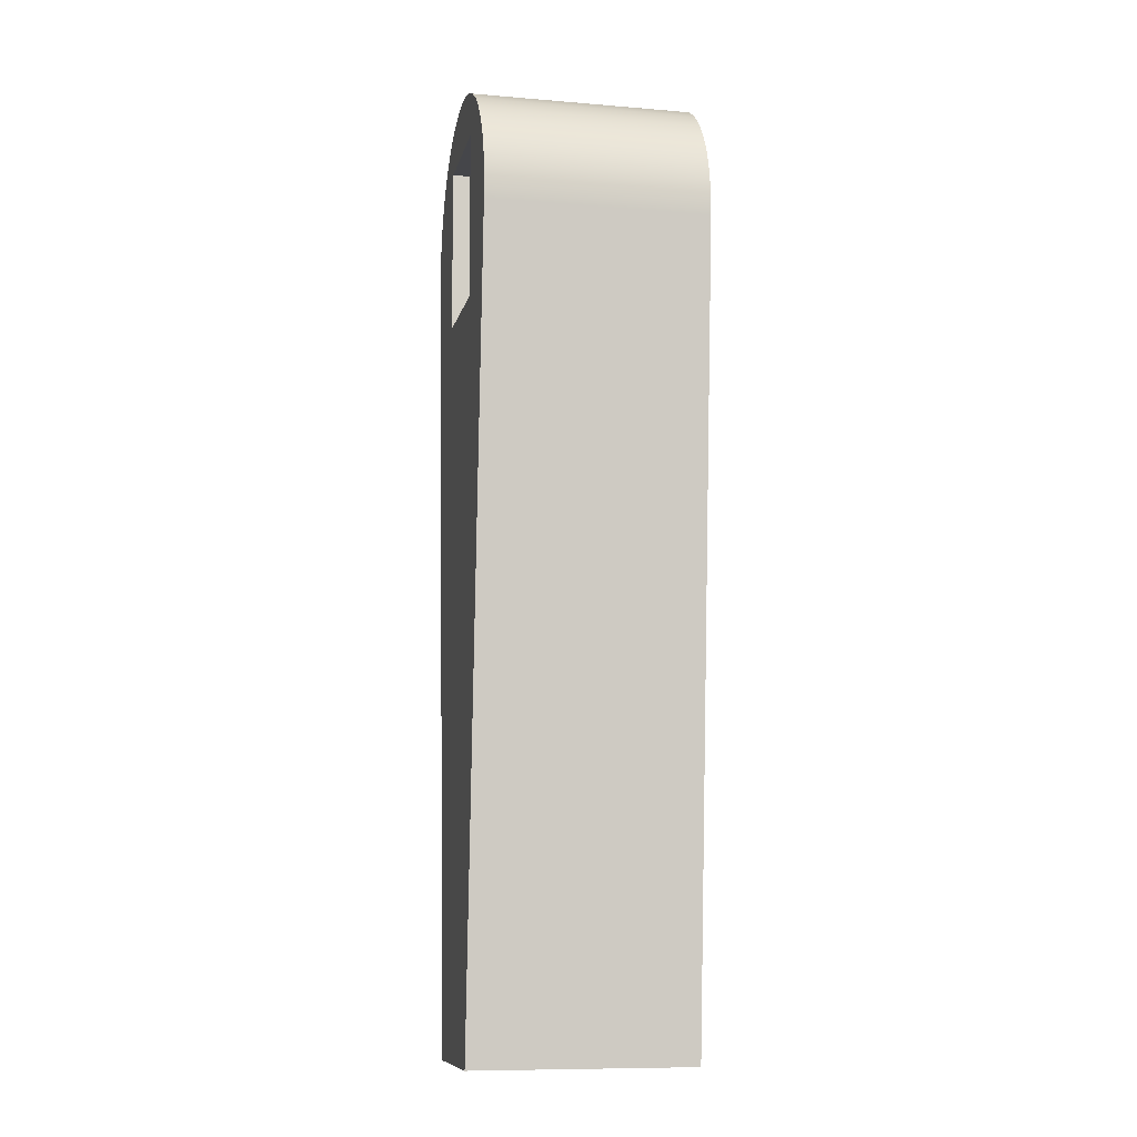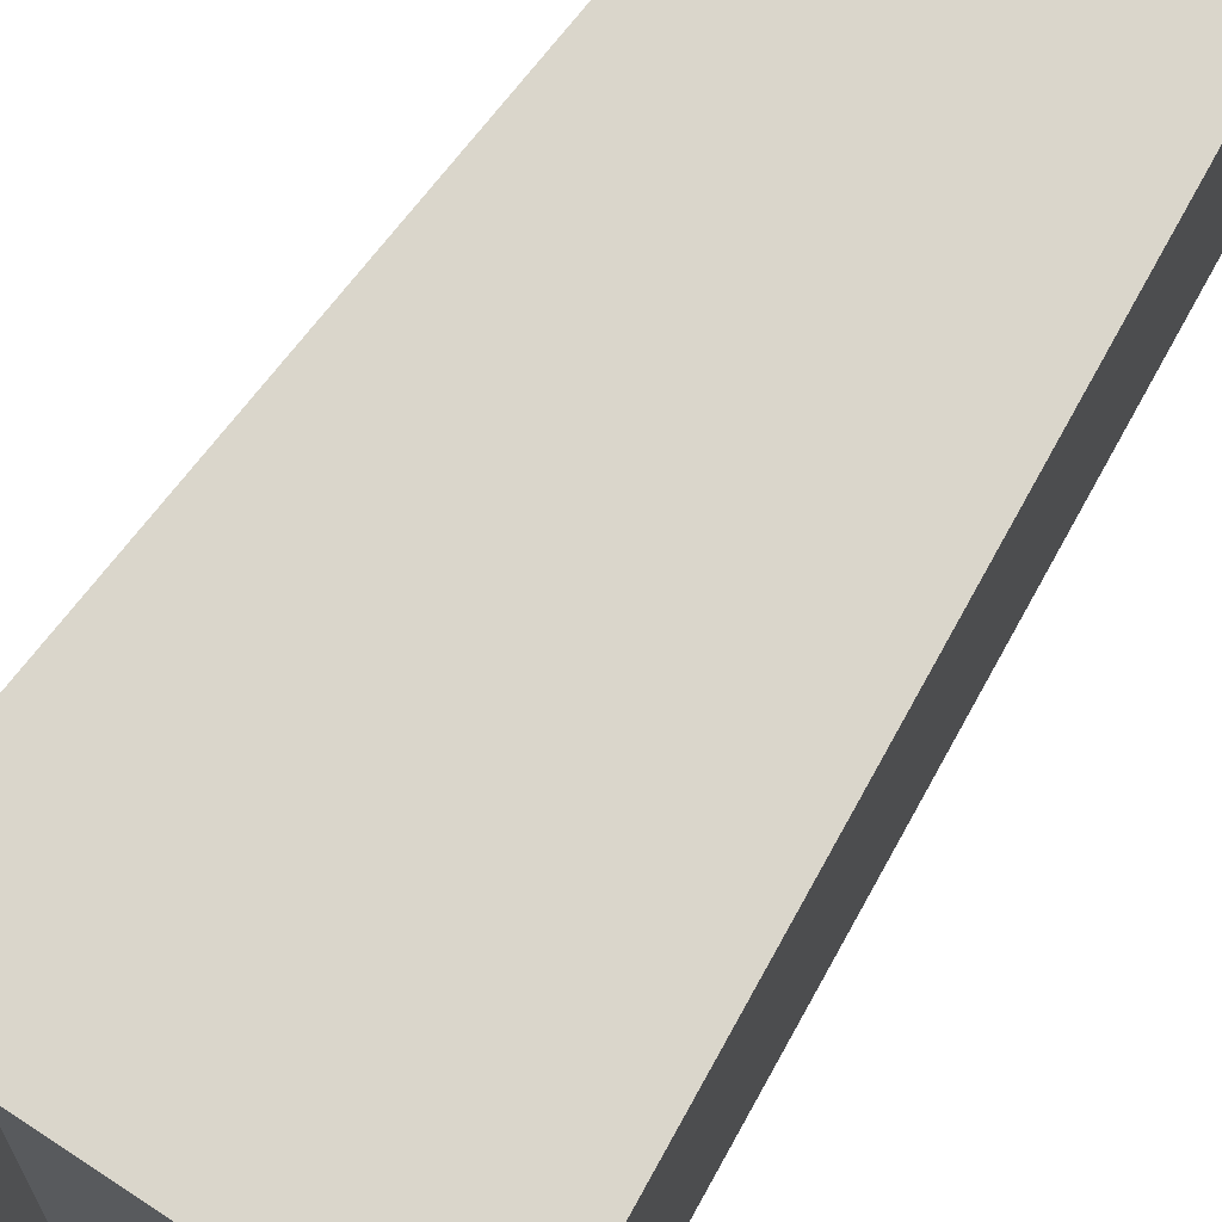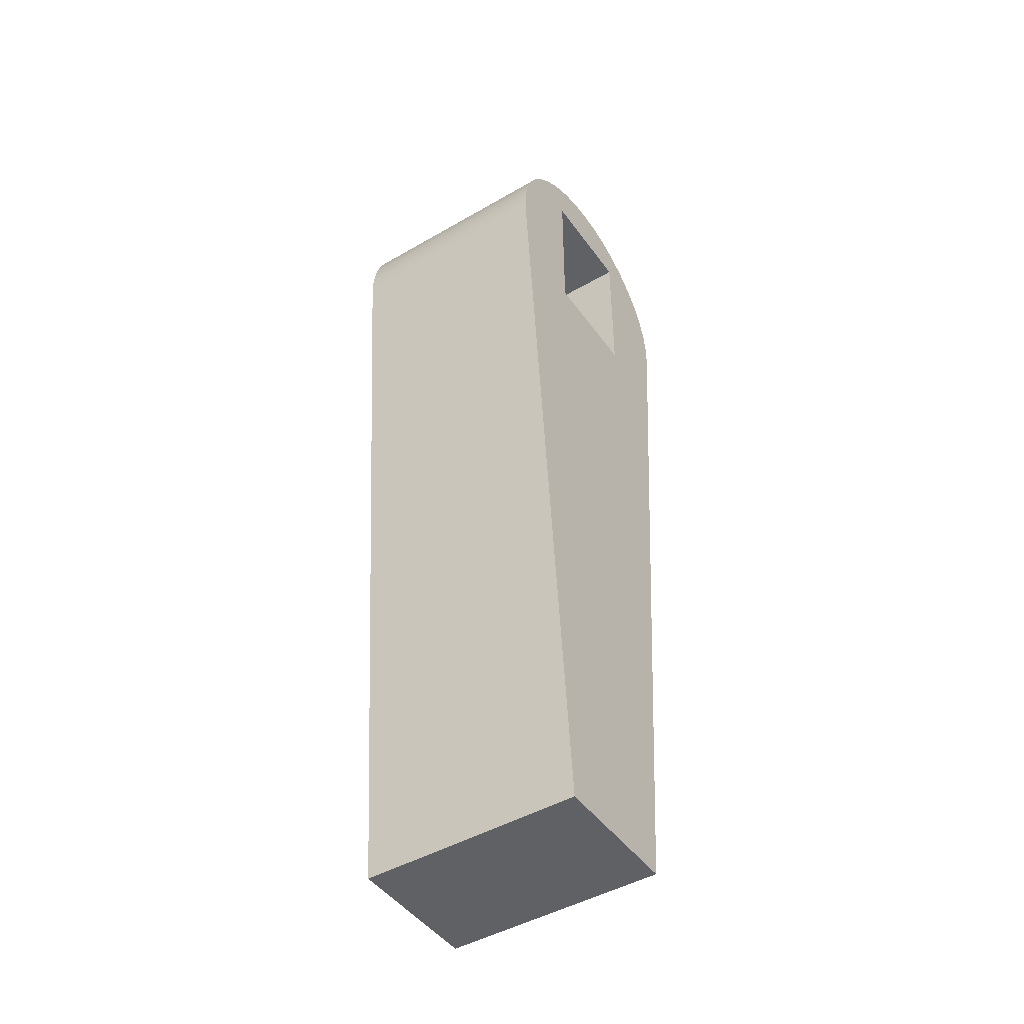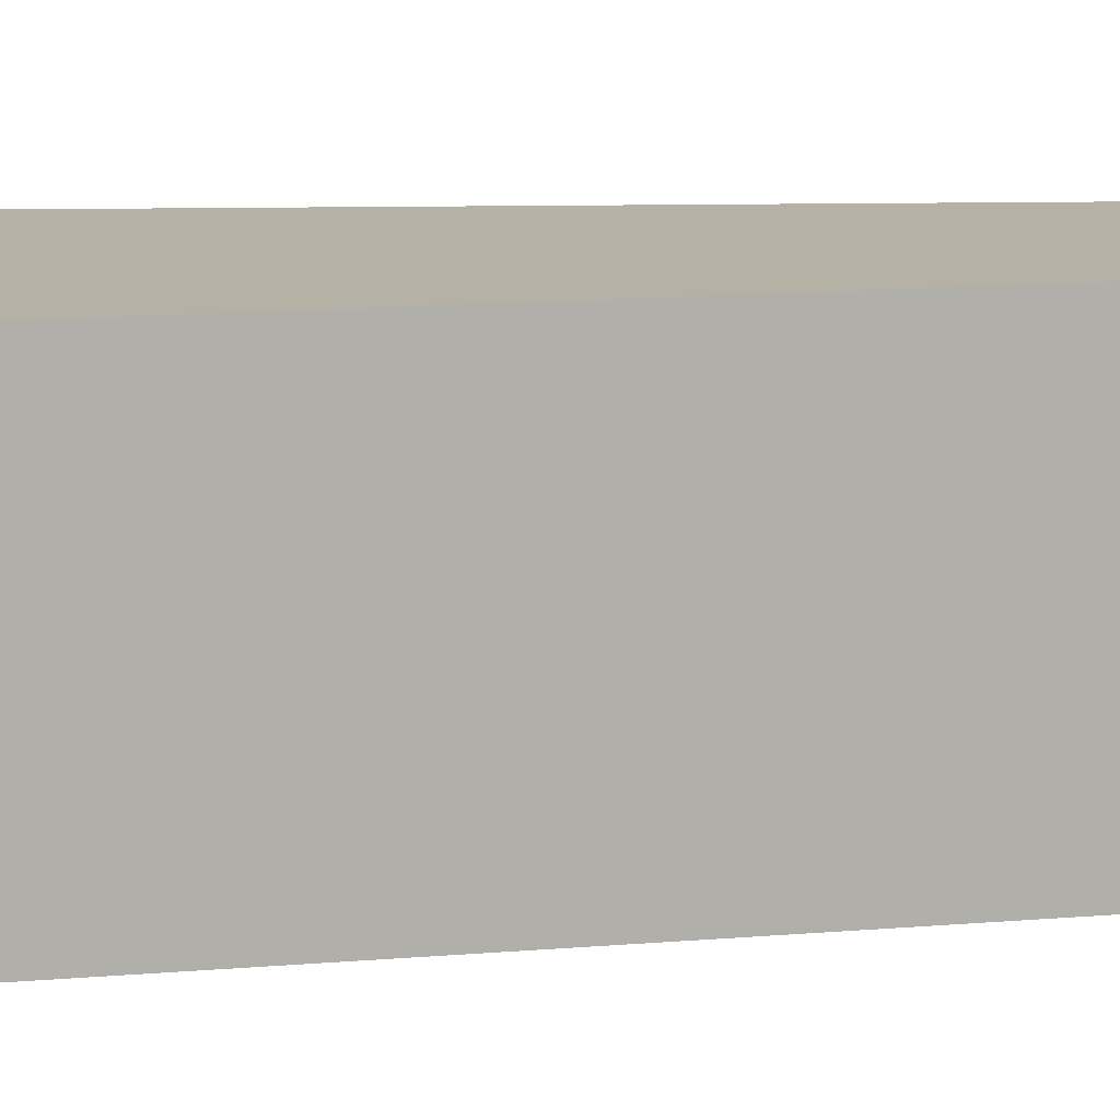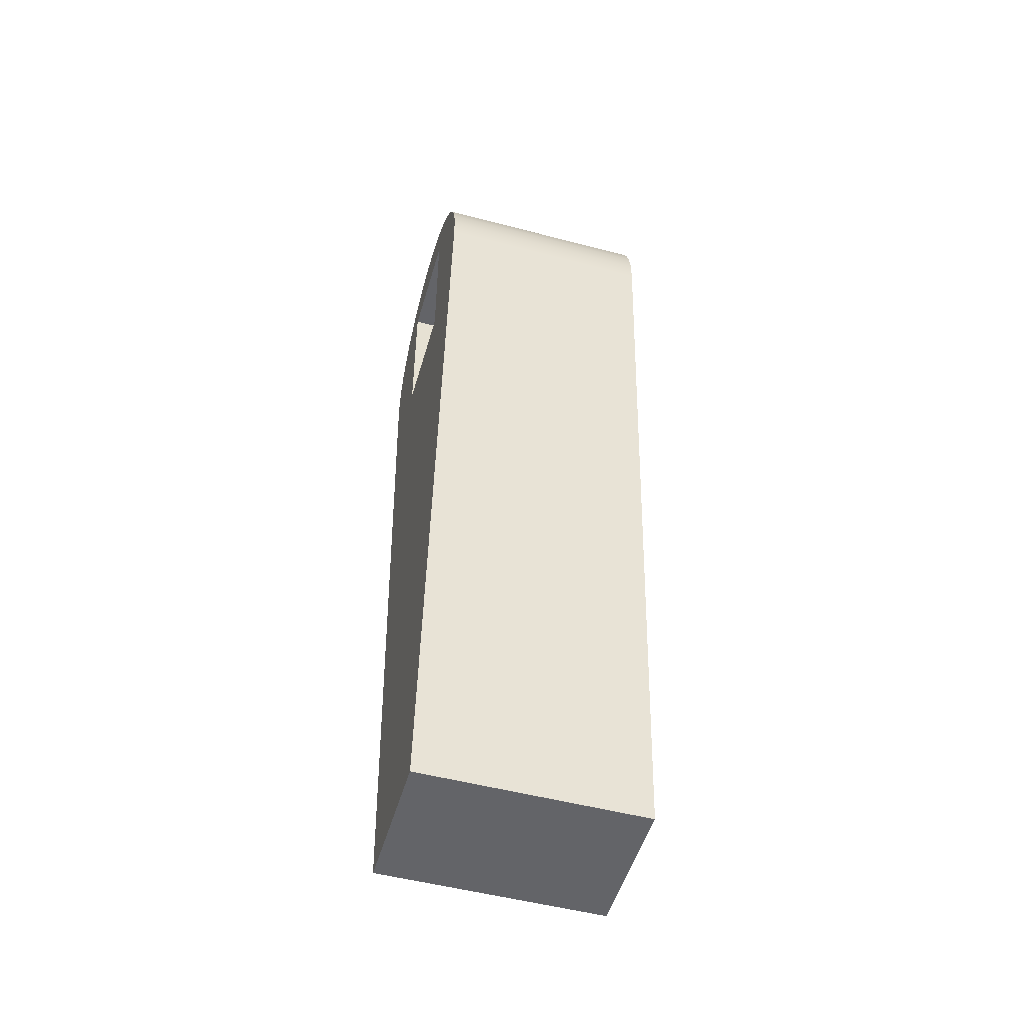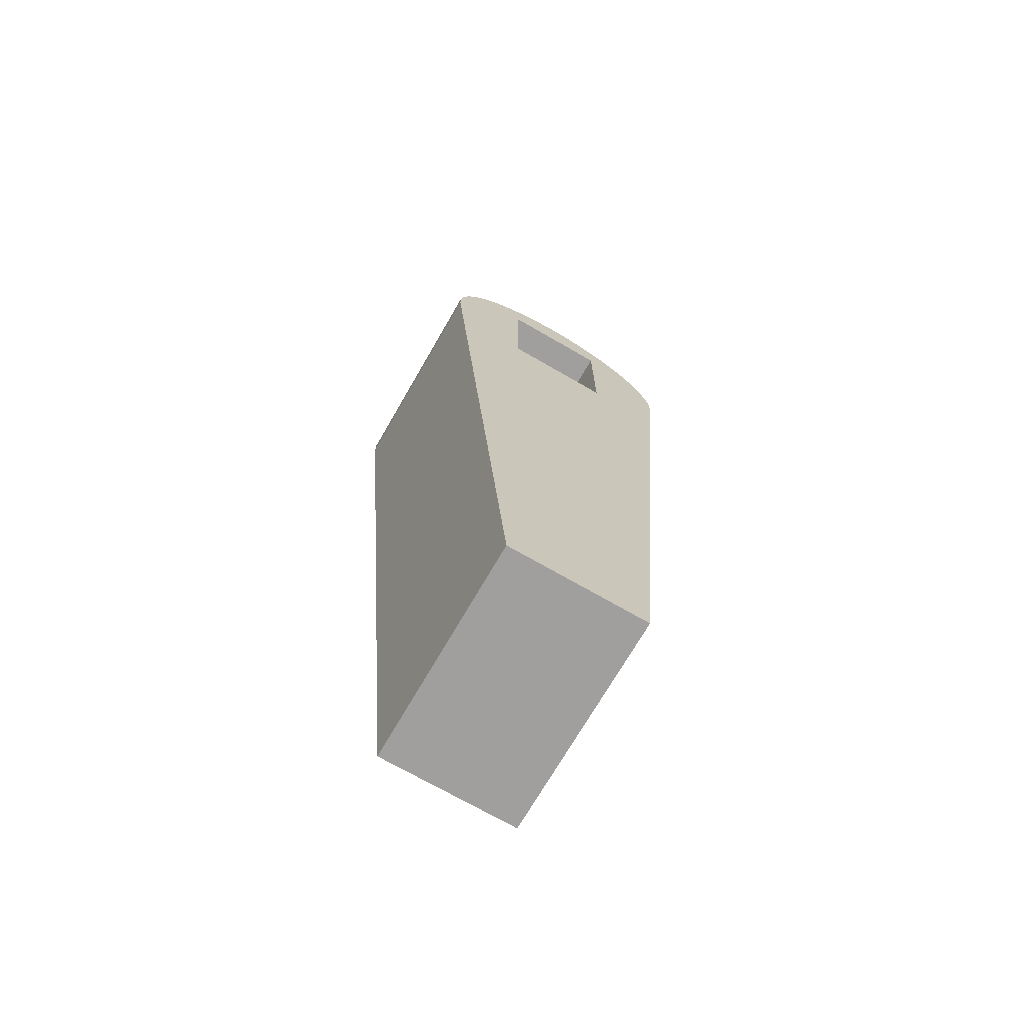
<metadata>
{"format":"obj","ext":"obj","renderer":"f3d","projection":"perspective","resolution":1024,"background":"white","views":[{"elev":-9.9,"azim":-102.1,"up":"+Z"},{"elev":74.1,"azim":33.6,"up":"+Y"},{"elev":-46.1,"azim":-56.4,"up":"+Z"},{"elev":11.8,"azim":82.3,"up":"+Y"},{"elev":-51.3,"azim":74.0,"up":"+Z"},{"elev":-71.5,"azim":150.0,"up":"+Z"}]}
</metadata>
<code>
v -0.1 0 -0.15
v 0.1 0 -0.15
v 0.1 0.4 -0.15
v -0.1 0.4 -0.15
v -0.1 0 0.15
v -0.1 0 -0.15
v -0.1 0.4 -0.15
v -0.1 0.4 0.15
v 0.1 0 0.15
v -0.1 0 0.15
v -0.1 0.4 0.15
v 0.1 0.4 0.15
v 0.1 0 -0.15
v 0.1 0 0.15
v 0.1 0.4 0.15
v 0.1 0.4 -0.15
v 0.125 0 -1.471
v -0.125 0 -1.471
v -0.125 0.4 -1.471
v 0.125 0.4 -1.471
v 0.2491 0 -0.02132
v 0.125 0 -1.471
v 0.125 0.4 -1.471
v 0.2491 0.4 -0.02132
v -0.2491 0 -0.02132
v -0.2492 0 0.02004
v -0.2425 0 0.06084
v -0.2291 0 0.09999
v -0.2095 0 0.1364
v -0.1842 0 0.1691
v -0.1538 0 0.1971
v -0.1192 0 0.2198
v -0.0813 0 0.2364
v -0.04122 0 0.2466
v -9.714e-17 0 0.25
v 0.04122 0 0.2466
v 0.0813 0 0.2364
v 0.1192 0 0.2198
v 0.1538 0 0.1971
v 0.1842 0 0.1691
v 0.2095 0 0.1364
v 0.2291 0 0.09999
v 0.2425 0 0.06084
v 0.2492 0 0.02004
v 0.2491 0 -0.02132
v 0.2491 0.4 -0.02132
v 0.2492 0.4 0.02004
v 0.2425 0.4 0.06084
v 0.2291 0.4 0.09999
v 0.2095 0.4 0.1364
v 0.1842 0.4 0.1691
v 0.1538 0.4 0.1971
v 0.1192 0.4 0.2198
v 0.0813 0.4 0.2364
v 0.04122 0.4 0.2466
v -9.714e-17 0.4 0.25
v -0.04122 0.4 0.2466
v -0.0813 0.4 0.2364
v -0.1192 0.4 0.2198
v -0.1538 0.4 0.1971
v -0.1842 0.4 0.1691
v -0.2095 0.4 0.1364
v -0.2291 0.4 0.09999
v -0.2425 0.4 0.06084
v -0.2492 0.4 0.02004
v -0.2491 0.4 -0.02132
v -0.125 0 -1.471
v -0.2491 0 -0.02132
v -0.2491 0.4 -0.02132
v -0.125 0.4 -1.471
v 0.1 0.4 -0.15
v 0.1 0.4 0.15
v -0.1 0.4 0.15
v -0.1 0.4 -0.15
v -0.125 0.4 -1.471
v -0.2491 0.4 -0.02132
v -0.2492 0.4 0.02004
v -0.2425 0.4 0.06084
v -0.2291 0.4 0.09999
v -0.2095 0.4 0.1364
v -0.1842 0.4 0.1691
v -0.1538 0.4 0.1971
v -0.1192 0.4 0.2198
v -0.0813 0.4 0.2364
v -0.04122 0.4 0.2466
v -9.714e-17 0.4 0.25
v 0.04122 0.4 0.2466
v 0.0813 0.4 0.2364
v 0.1192 0.4 0.2198
v 0.1538 0.4 0.1971
v 0.1842 0.4 0.1691
v 0.2095 0.4 0.1364
v 0.2291 0.4 0.09999
v 0.2425 0.4 0.06084
v 0.2492 0.4 0.02004
v 0.2491 0.4 -0.02132
v 0.125 0.4 -1.471
v 0.1 0 0.15
v 0.1 0 -0.15
v -0.1 0 -0.15
v -0.1 0 0.15
v -0.2491 0 -0.02132
v -0.125 0 -1.471
v 0.125 0 -1.471
v 0.2491 0 -0.02132
v 0.2492 0 0.02004
v 0.2425 0 0.06084
v 0.2291 0 0.09999
v 0.2095 0 0.1364
v 0.1842 0 0.1691
v 0.1538 0 0.1971
v 0.1192 0 0.2198
v 0.0813 0 0.2364
v 0.04122 0 0.2466
v -9.714e-17 0 0.25
v -0.04122 0 0.2466
v -0.0813 0 0.2364
v -0.1192 0 0.2198
v -0.1538 0 0.1971
v -0.1842 0 0.1691
v -0.2095 0 0.1364
v -0.2291 0 0.09999
v -0.2425 0 0.06084
v -0.2492 0 0.02004
g 6c6e5d26-e2a1-11ea-9dc9-54bf646e7e1f
f 1 2 4
f 4 2 3
g 6c738d66-e2a1-11ea-b426-54bf646e7e1f
f 5 6 8
f 8 6 7
g 6c78e47a-e2a1-11ea-a55b-54bf646e7e1f
f 9 10 12
f 12 10 11
g 6c7e1488-e2a1-11ea-a824-54bf646e7e1f
f 13 14 16
f 16 14 15
g 6c836bb4-e2a1-11ea-9a43-54bf646e7e1f
f 17 18 20
f 20 18 19
g 6c88c2cc-e2a1-11ea-b517-54bf646e7e1f
f 21 22 24
f 24 22 23
g 6c8e19f6-e2a1-11ea-9727-54bf646e7e1f
f 66 25 65
f 65 25 26
f 65 26 64
f 64 26 27
f 64 27 63
f 63 27 28
f 63 28 62
f 62 28 29
f 62 29 61
f 61 29 30
f 61 30 60
f 60 30 31
f 60 31 59
f 59 31 32
f 59 32 58
f 58 32 33
f 58 33 57
f 57 33 34
f 57 34 56
f 56 34 35
f 56 35 55
f 55 35 36
f 55 36 54
f 54 36 37
f 54 37 53
f 53 37 38
f 53 38 52
f 52 38 39
f 52 39 51
f 51 39 40
f 51 40 50
f 50 40 41
f 50 41 49
f 49 41 42
f 49 42 48
f 48 42 43
f 48 43 47
f 47 43 44
f 47 44 46
f 46 44 45
g 6c937108-e2a1-11ea-8e6b-54bf646e7e1f
f 67 68 70
f 70 68 69
g 6c98c82e-e2a1-11ea-be9c-54bf646e7e1f
f 72 95 71
f 71 95 96
f 71 96 97
f 73 86 72
f 72 86 87
f 72 87 88
f 74 77 73
f 73 77 78
f 73 78 79
f 71 75 74
f 74 75 76
f 74 76 77
f 79 80 73
f 73 80 81
f 73 81 82
f 82 83 73
f 73 83 84
f 73 84 85
f 85 86 73
f 88 89 72
f 72 89 90
f 72 90 91
f 91 92 72
f 72 92 93
f 72 93 94
f 94 95 72
f 97 75 71
g 6c9e4668-e2a1-11ea-963c-54bf646e7e1f
f 99 106 98
f 98 106 107
f 98 107 108
f 100 104 99
f 99 104 105
f 99 105 106
f 101 124 100
f 100 124 102
f 100 102 103
f 98 115 101
f 101 115 116
f 101 116 117
f 103 104 100
f 108 109 98
f 98 109 110
f 98 110 111
f 111 112 98
f 98 112 113
f 98 113 114
f 114 115 98
f 117 118 101
f 101 118 119
f 101 119 120
f 120 121 101
f 101 121 122
f 101 122 123
f 123 124 101

</code>
